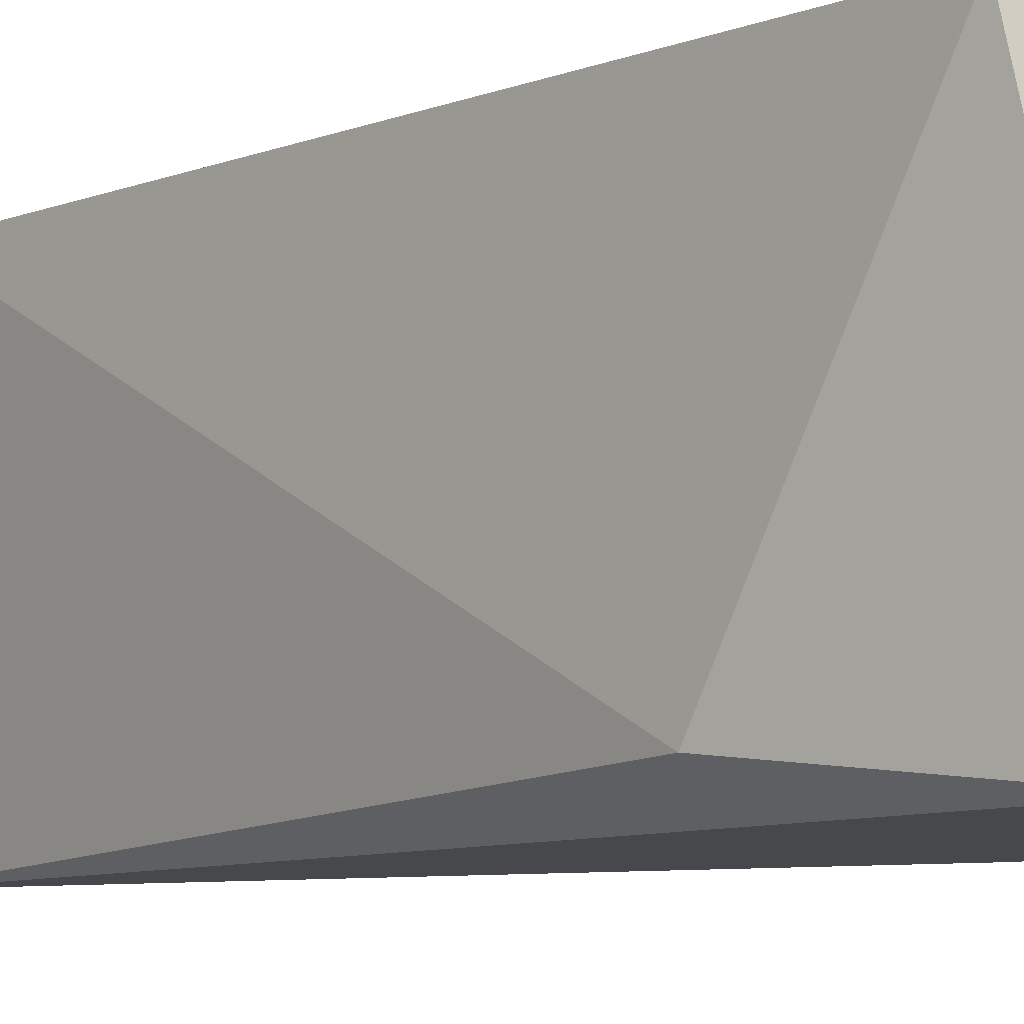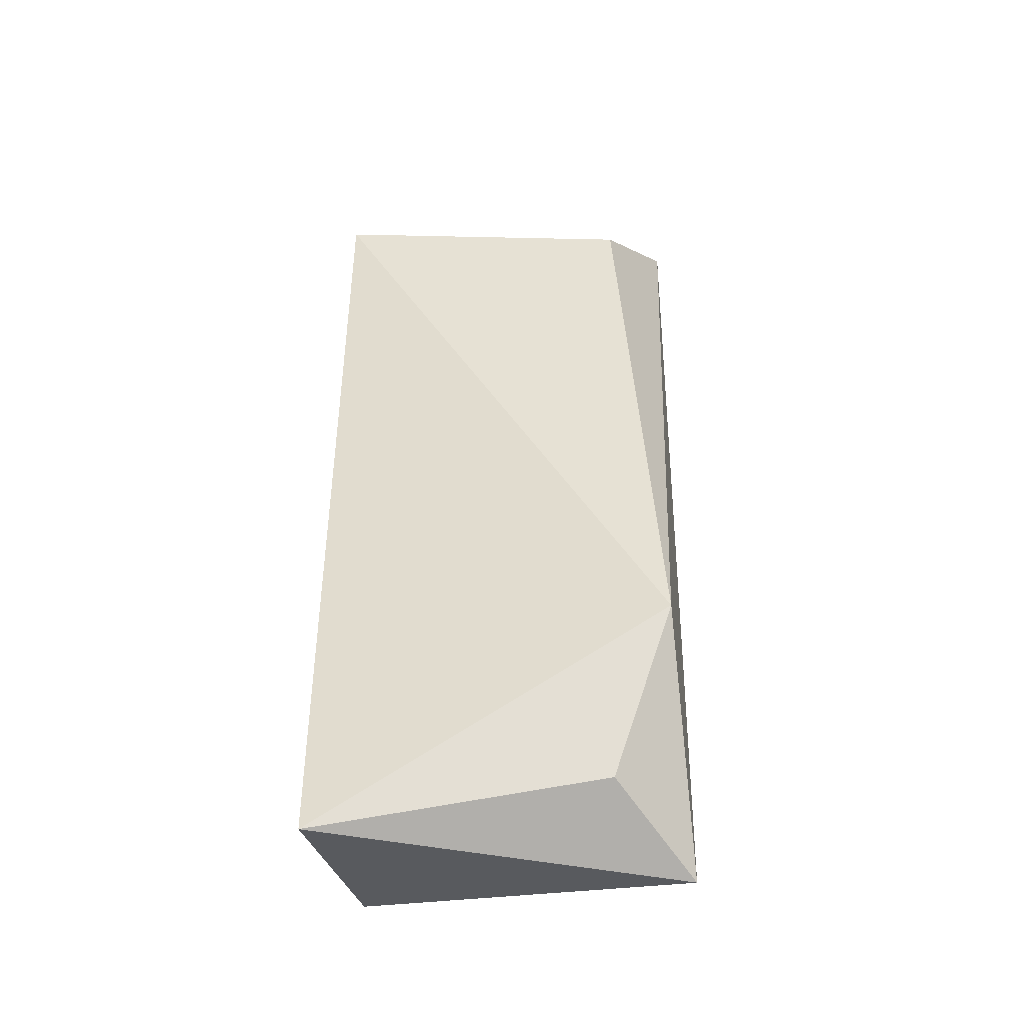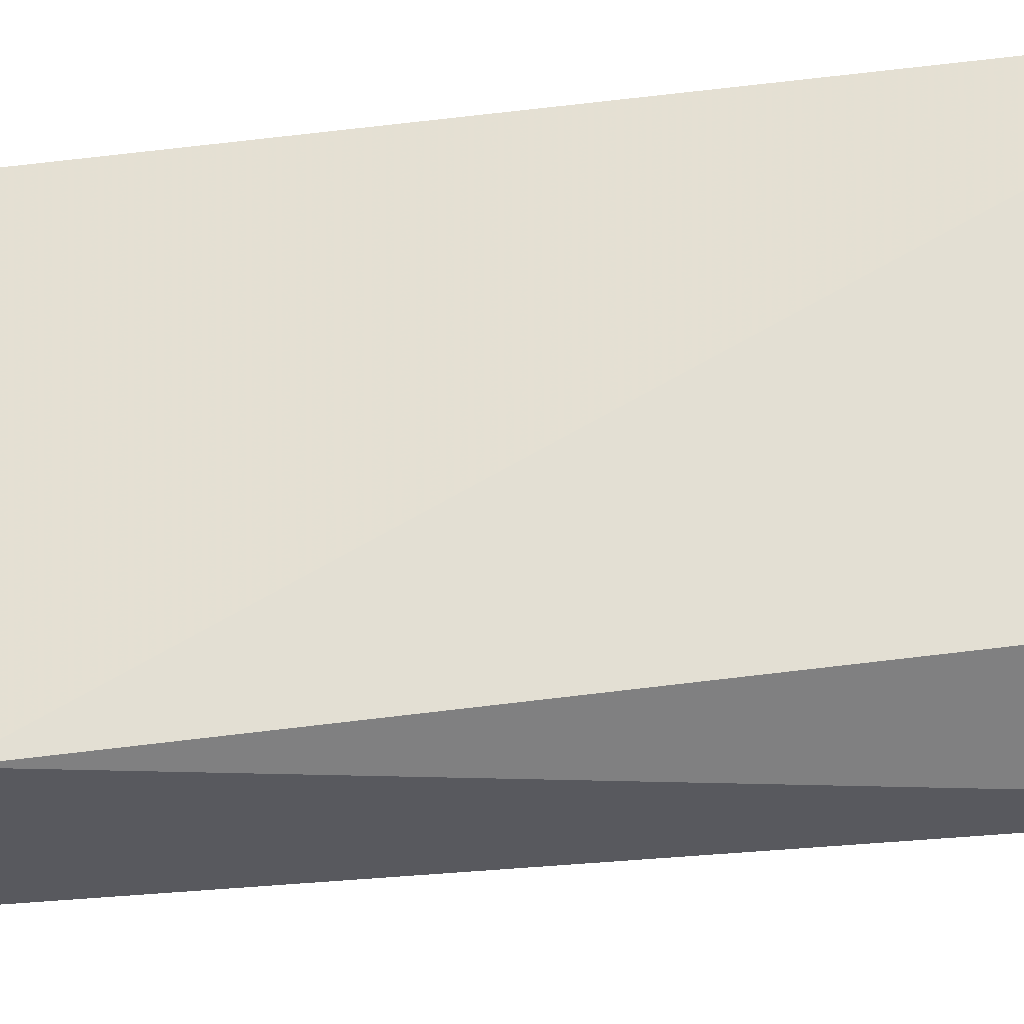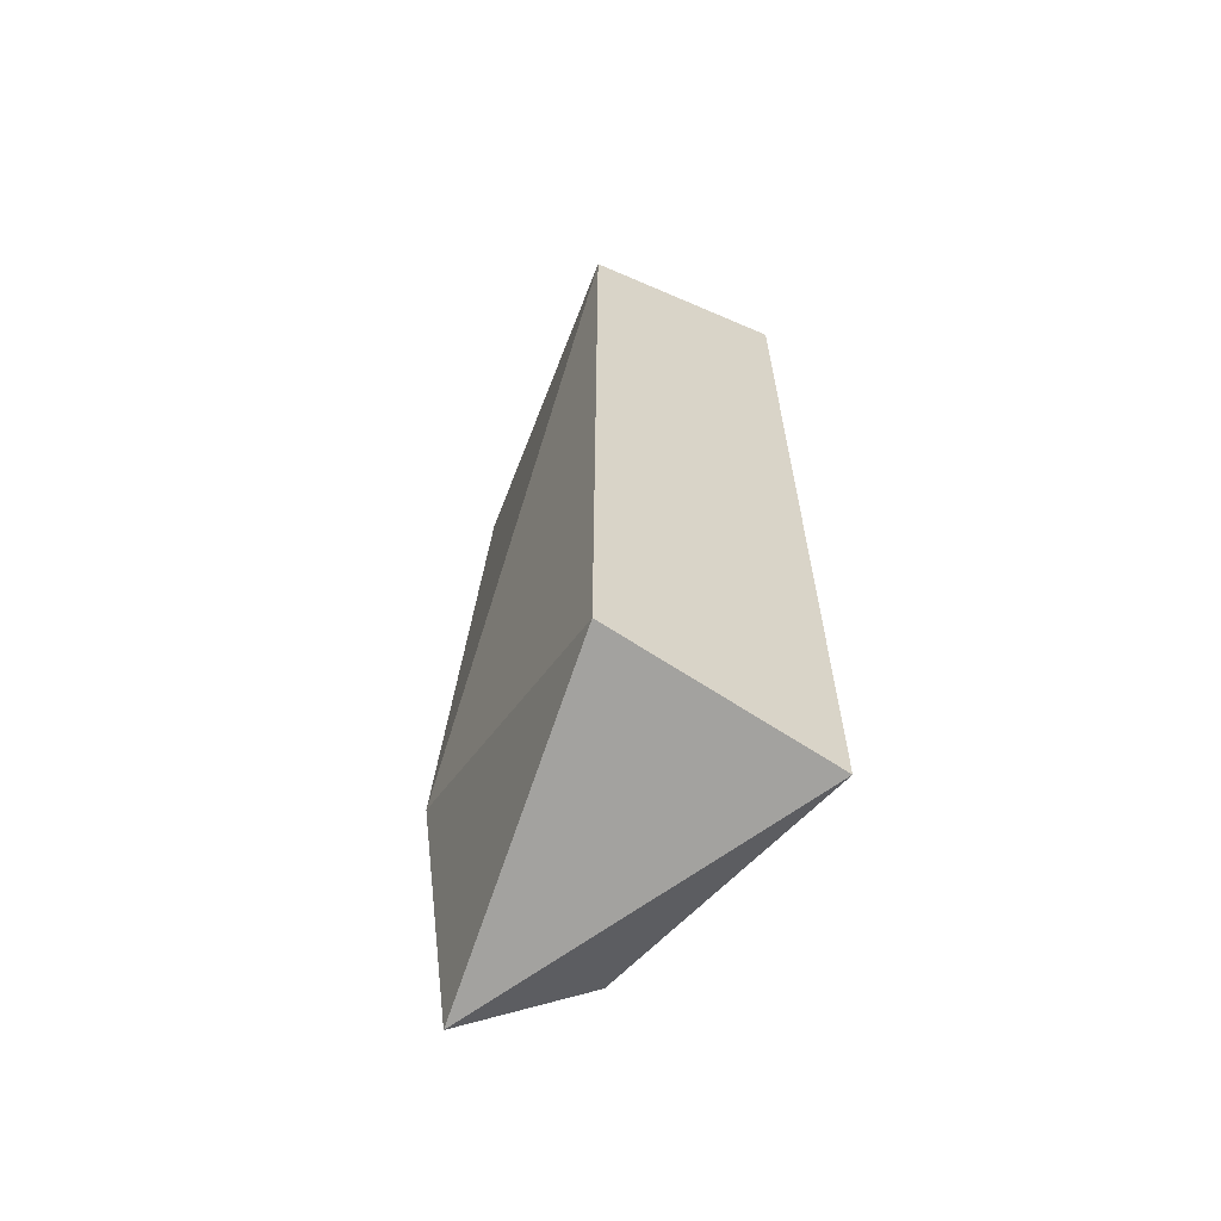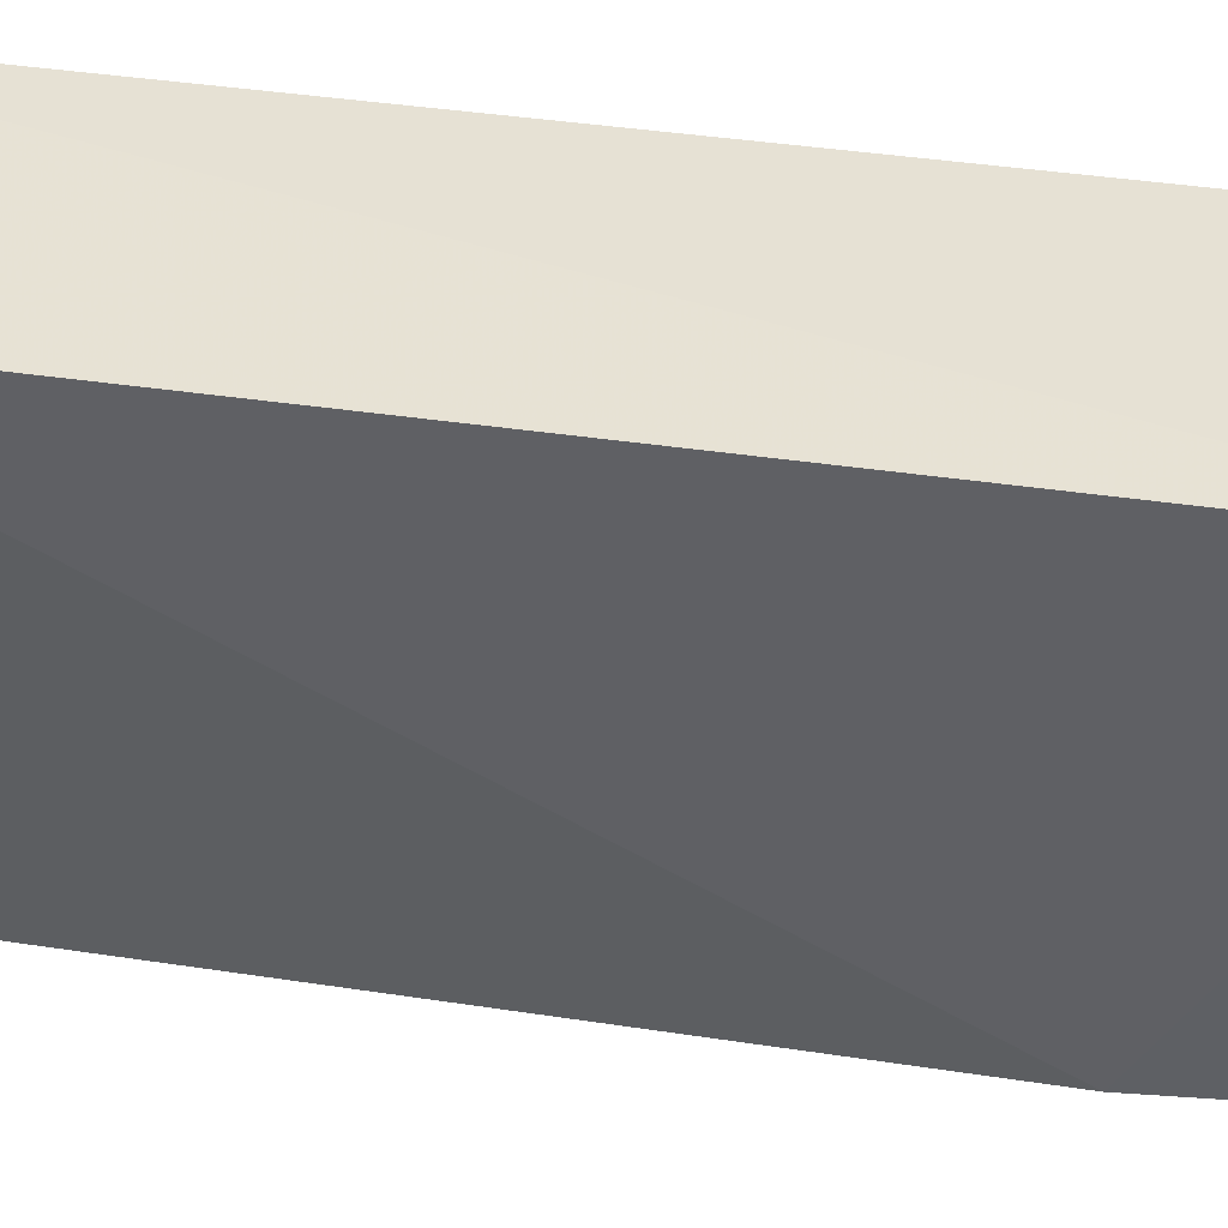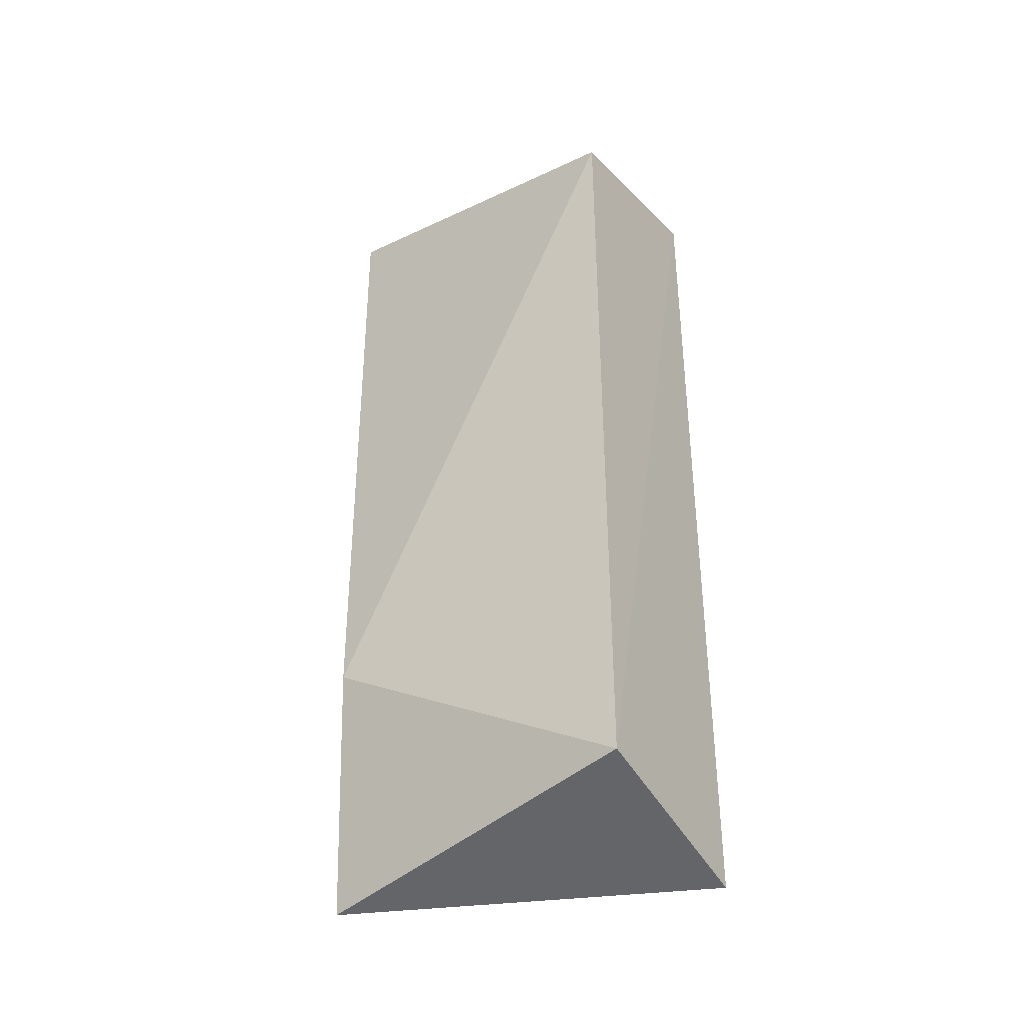
<metadata>
{"format":"obj","ext":"obj","renderer":"f3d","projection":"perspective","resolution":1024,"background":"white","views":[{"elev":-7.4,"azim":137.8,"up":"+Y"},{"elev":-43.7,"azim":-76.0,"up":"+Z"},{"elev":-35.2,"azim":-80.4,"up":"+Y"},{"elev":-62.4,"azim":153.0,"up":"+Z"},{"elev":40.9,"azim":100.2,"up":"+Y"},{"elev":-37.9,"azim":123.2,"up":"+Z"}]}
</metadata>
<code>
v -0.2031 -0.216 0.1597
v -0.2032 -0.2073 -0.3708
v -0.1762 -0.01012 0.1136
v -0.2939 -0.01197 0.1416
v -0.2901 -0.2166 -0.2492
v -0.2981 -0.0142 -0.367
v -0.1762 -0.1919 -0.2348
v -0.2667 -0.1917 0.1134
v -0.1762 -0.01012 -0.3409
v -0.2662 -0.1763 -0.3401
f 1 3 4
f 5 2 1
f 6 5 4
f 7 1 2
f 7 3 1
f 8 5 1
f 8 1 4
f 8 4 5
f 9 2 6
f 9 7 2
f 9 3 7
f 9 6 4
f 9 4 3
f 10 6 2
f 10 2 5
f 10 5 6

</code>
